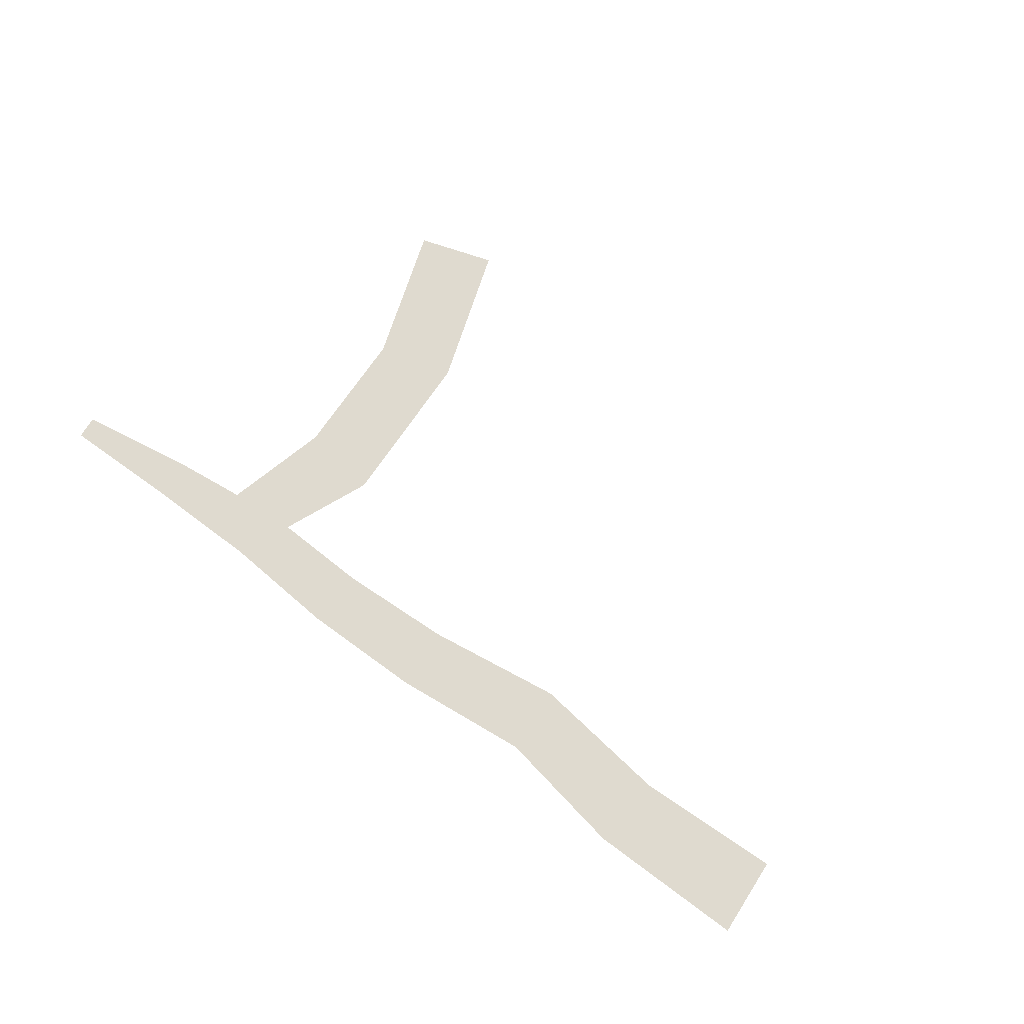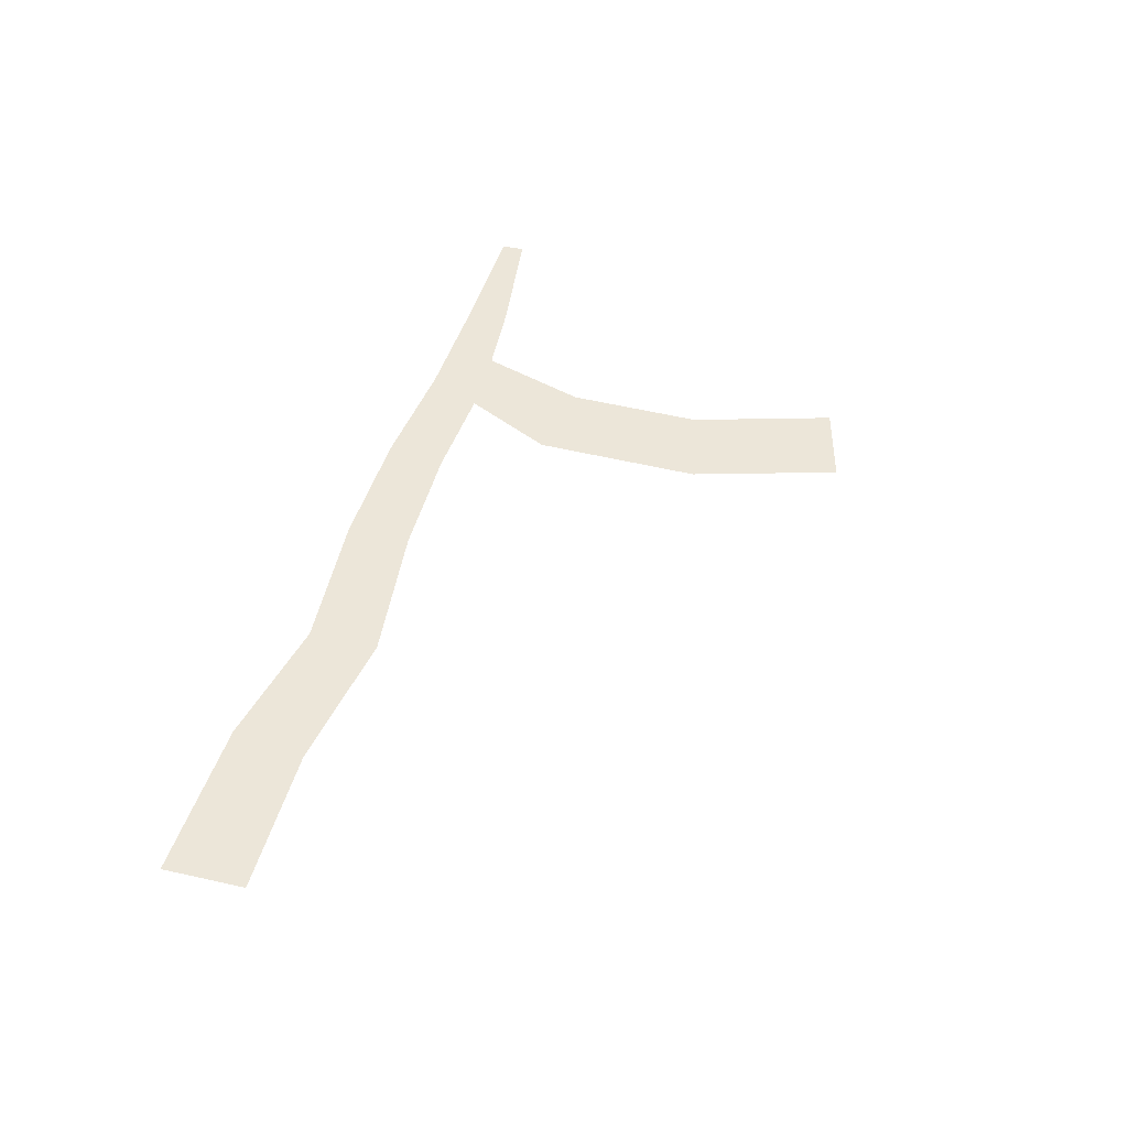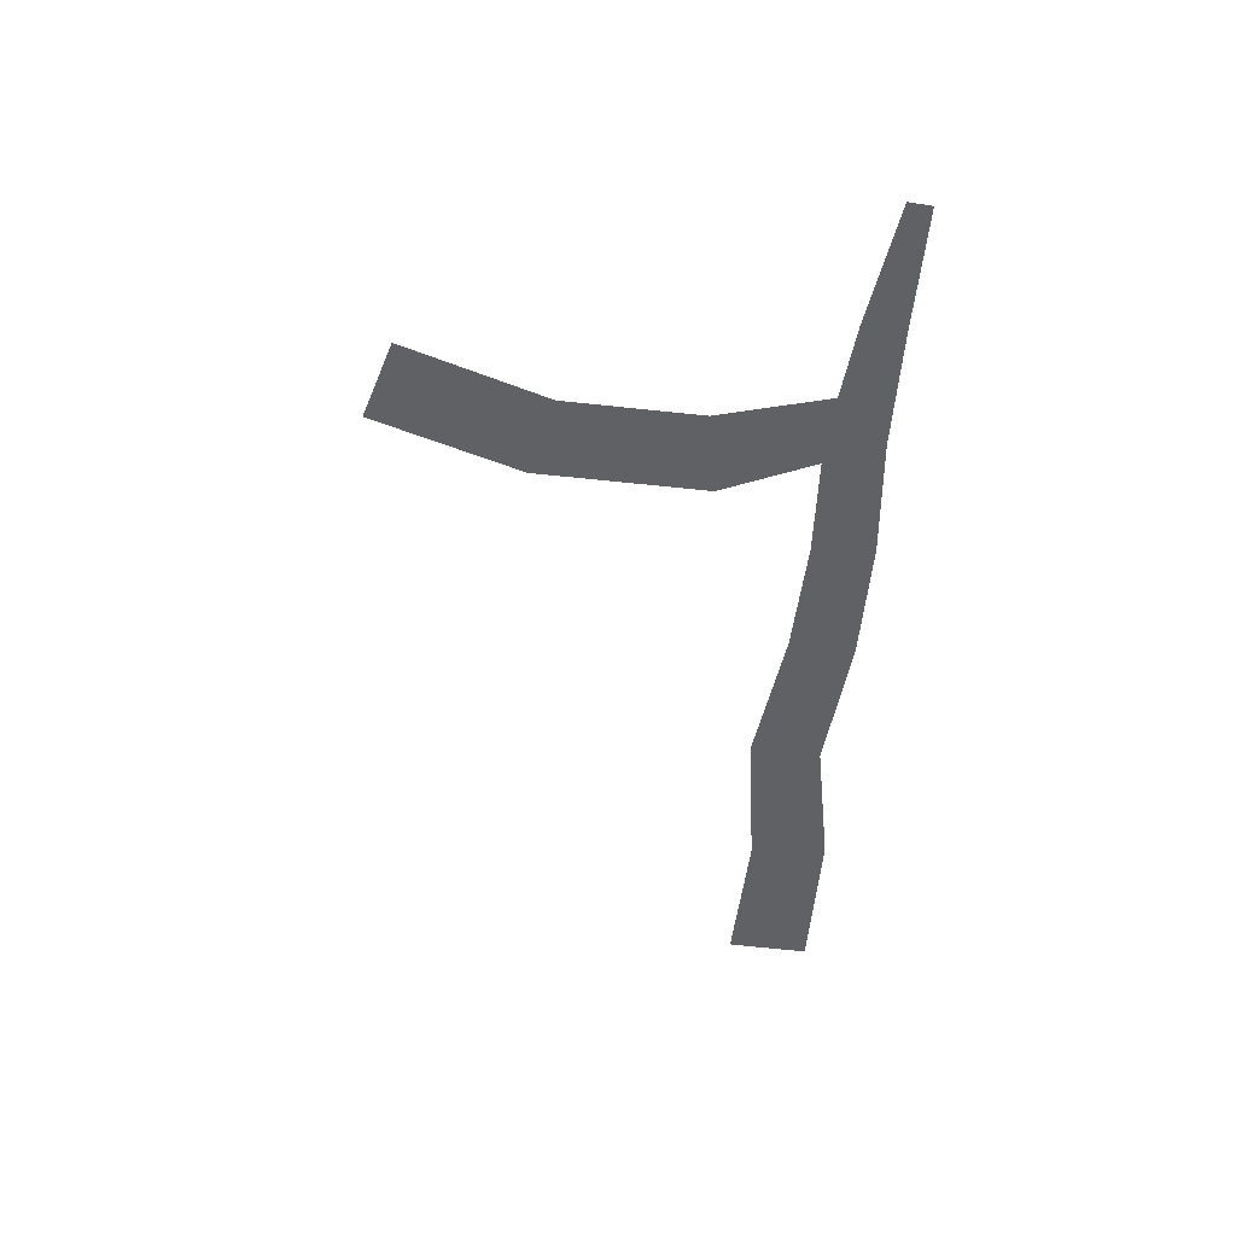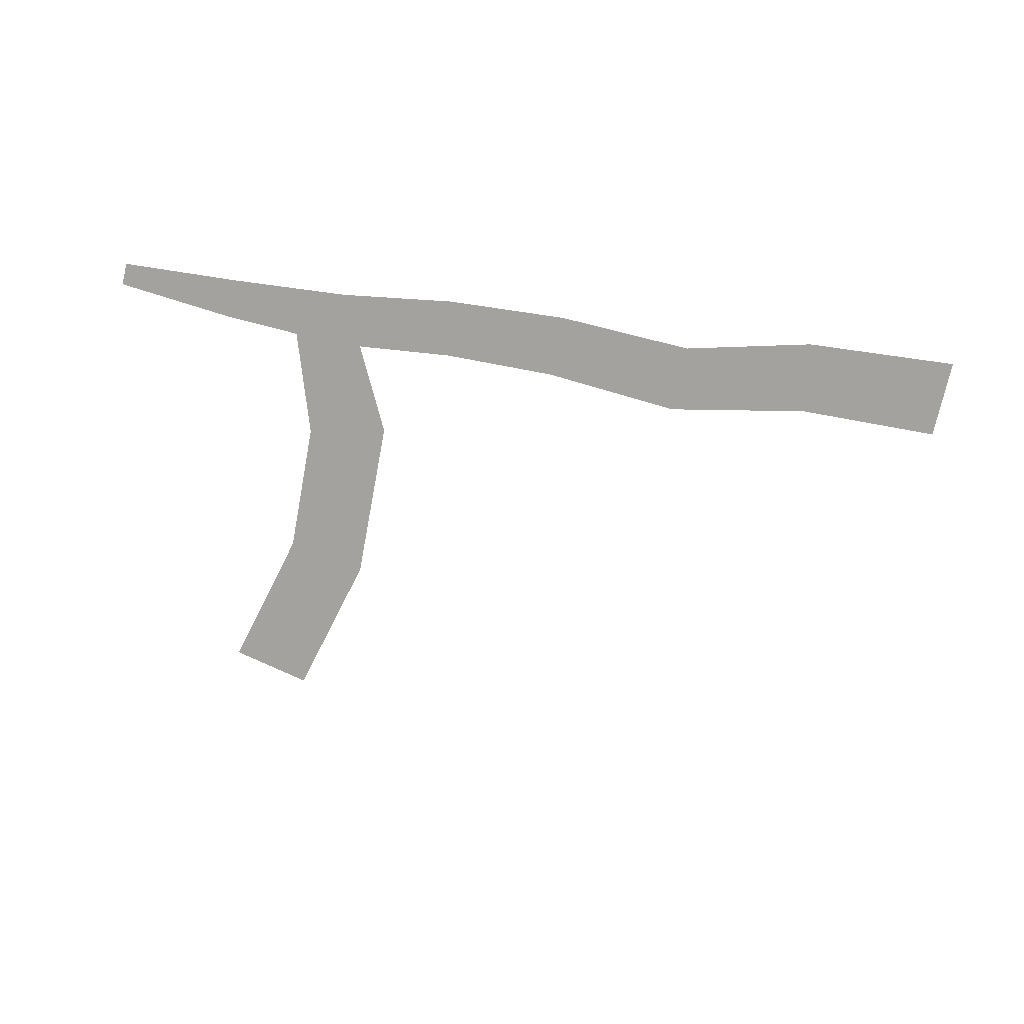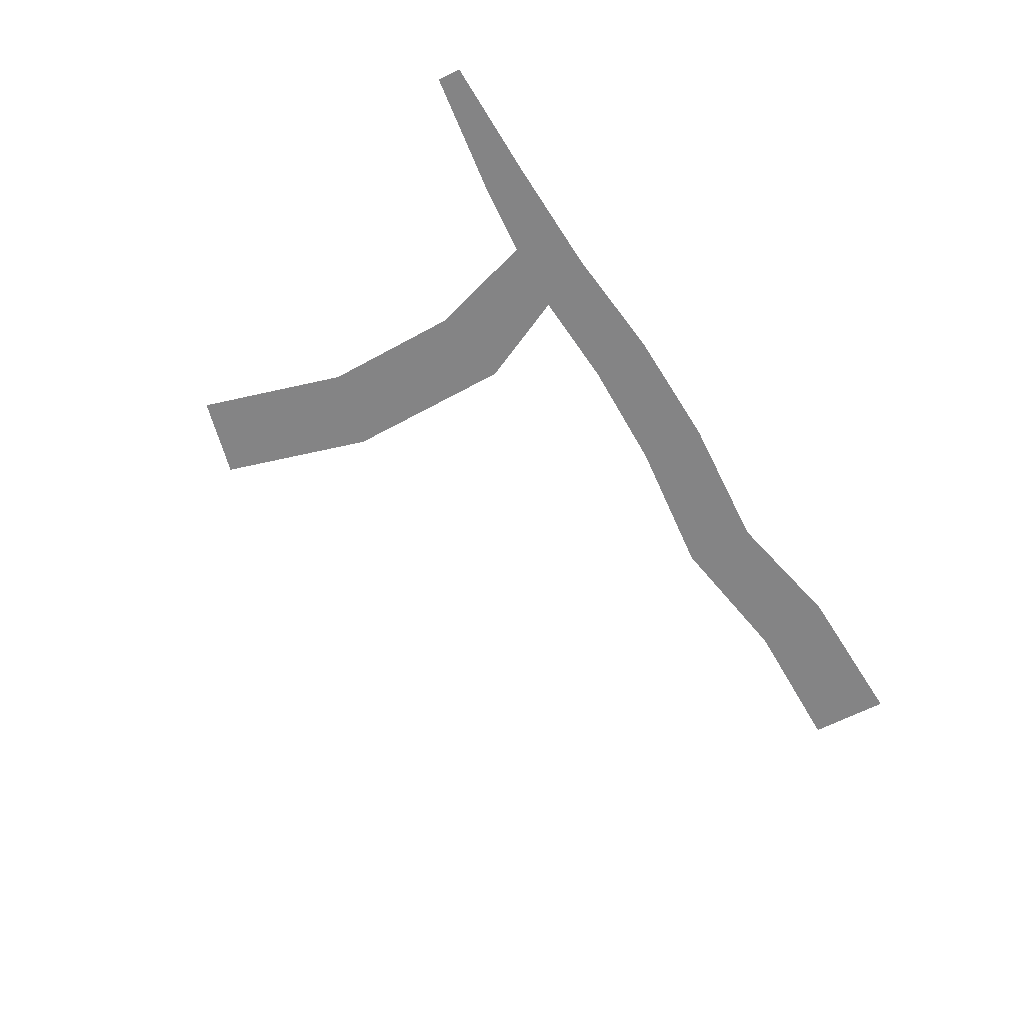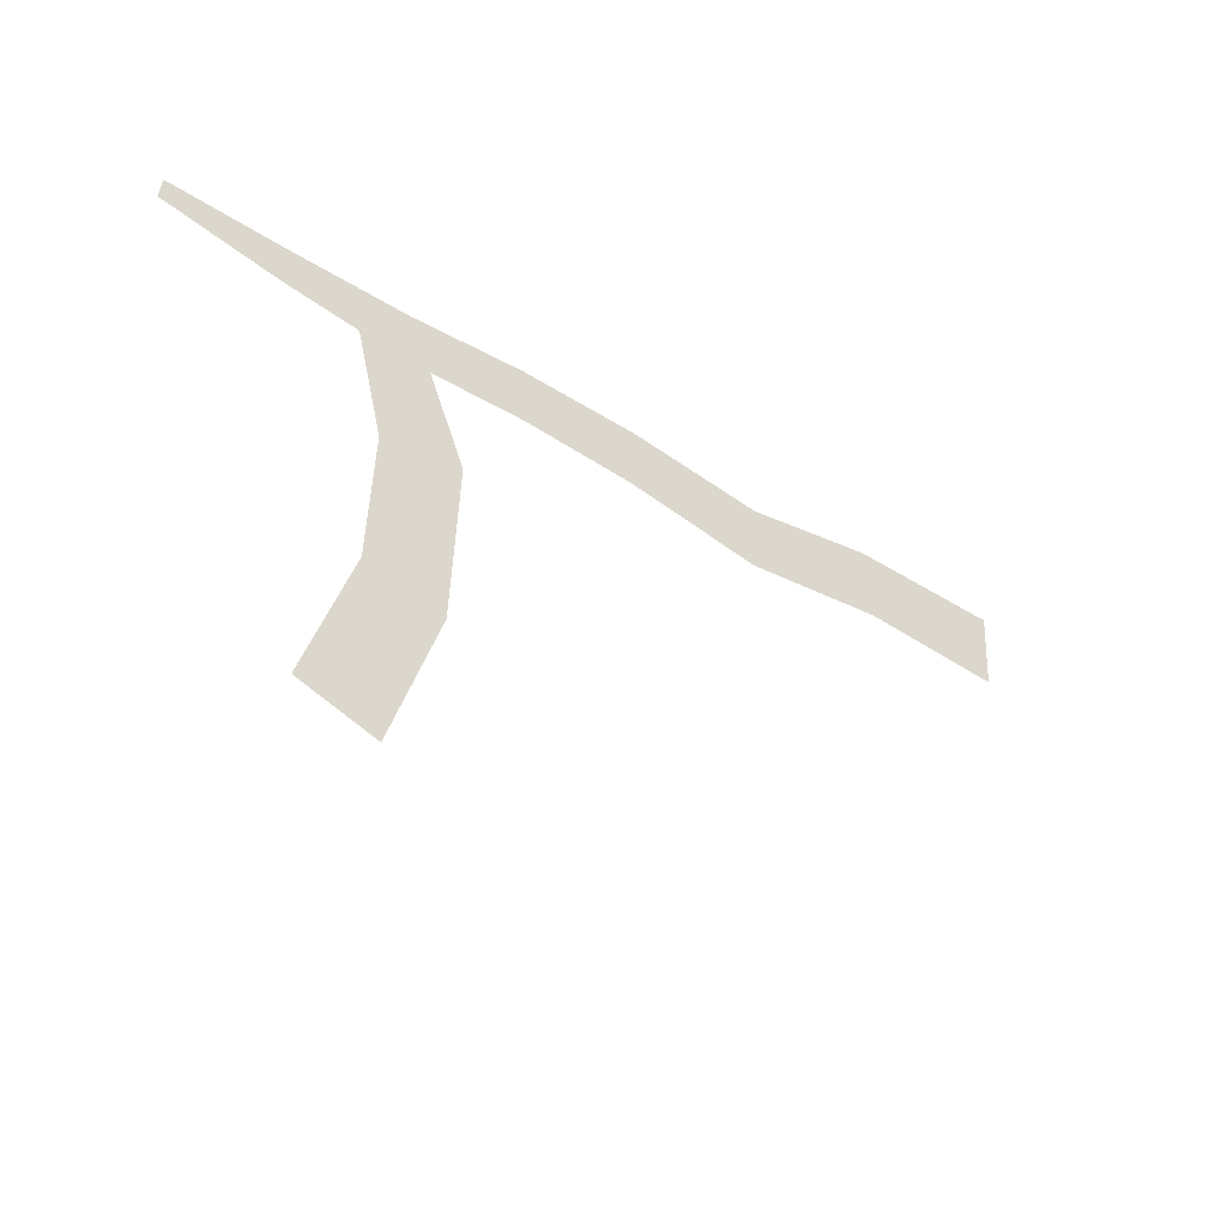
<metadata>
{"format":"obj","ext":"obj","renderer":"f3d","projection":"perspective","resolution":1024,"background":"white","views":[{"elev":70.7,"azim":36.4,"up":"+Y"},{"elev":49.5,"azim":107.5,"up":"+Y"},{"elev":-49.6,"azim":-94.6,"up":"+Y"},{"elev":-72.4,"azim":-8.3,"up":"+Y"},{"elev":-61.5,"azim":-58.3,"up":"+Y"},{"elev":-41.8,"azim":-37.5,"up":"+Z"}]}
</metadata>
<code>
g default
v -2.76 0 2.845
v -1.611 0 2.773
v -2.307 -0 1.078
v -0.9895 -0 1.29
v -2.396 0 -1.107
v -1.103 0 -1.435
v -3.174 0 -3.411
v -1.901 0 -3.81
v 8.96 0 3.981
v 8.876 0 2.65
v 6.354 0 3.968
v 6.477 0 2.739
v 4.188 0 3.574
v 4.118 0 2.432
v 1.914 0 3.802
v 1.837 0 2.751
v -0.09847 0 3.807
v -0.0329 0 2.831
v -1.995 0 3.653
v -2.009 0 2.752
v -3.919 0 3.631
v -3.967 0 2.964
v -5.862 0 3.647
v -5.897 0 3.275
g sweep3
f 1 2 4 3
f 3 4 6 5
f 5 6 8 7
f 9 10 12 11
f 11 12 14 13
f 13 14 16 15
f 15 16 18 17
f 17 18 20 19
f 19 20 22 21
f 21 22 24 23

</code>
